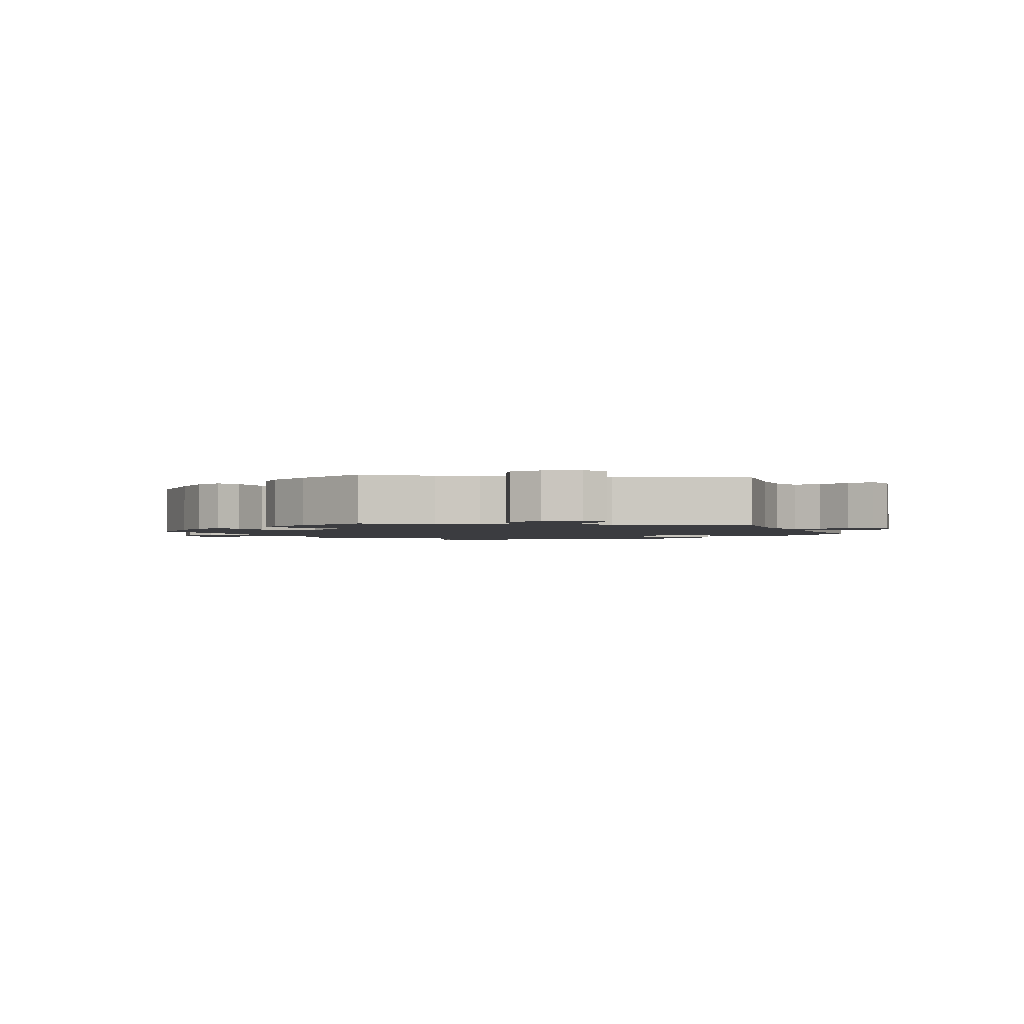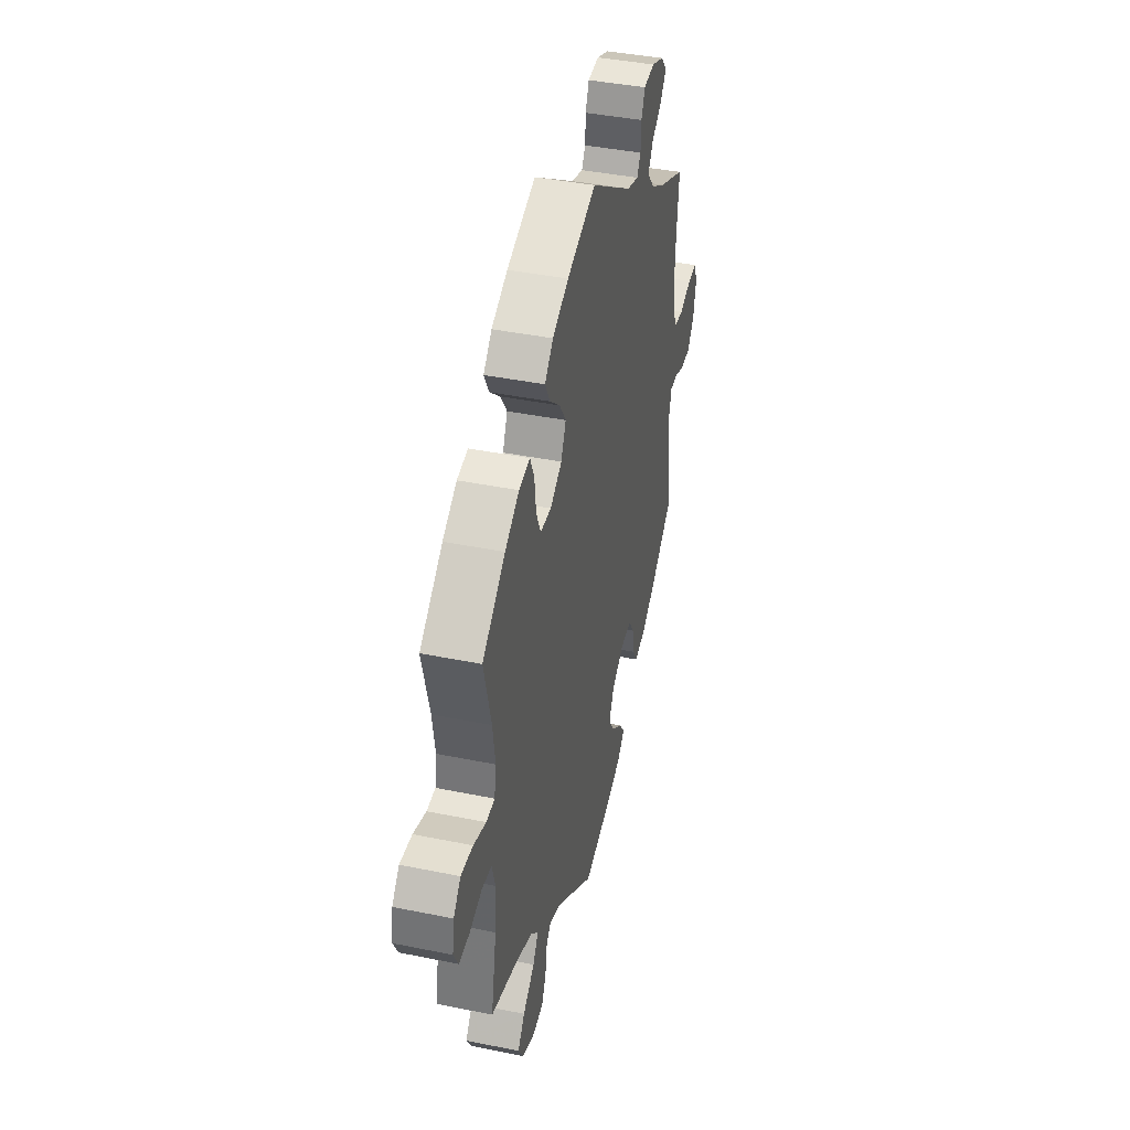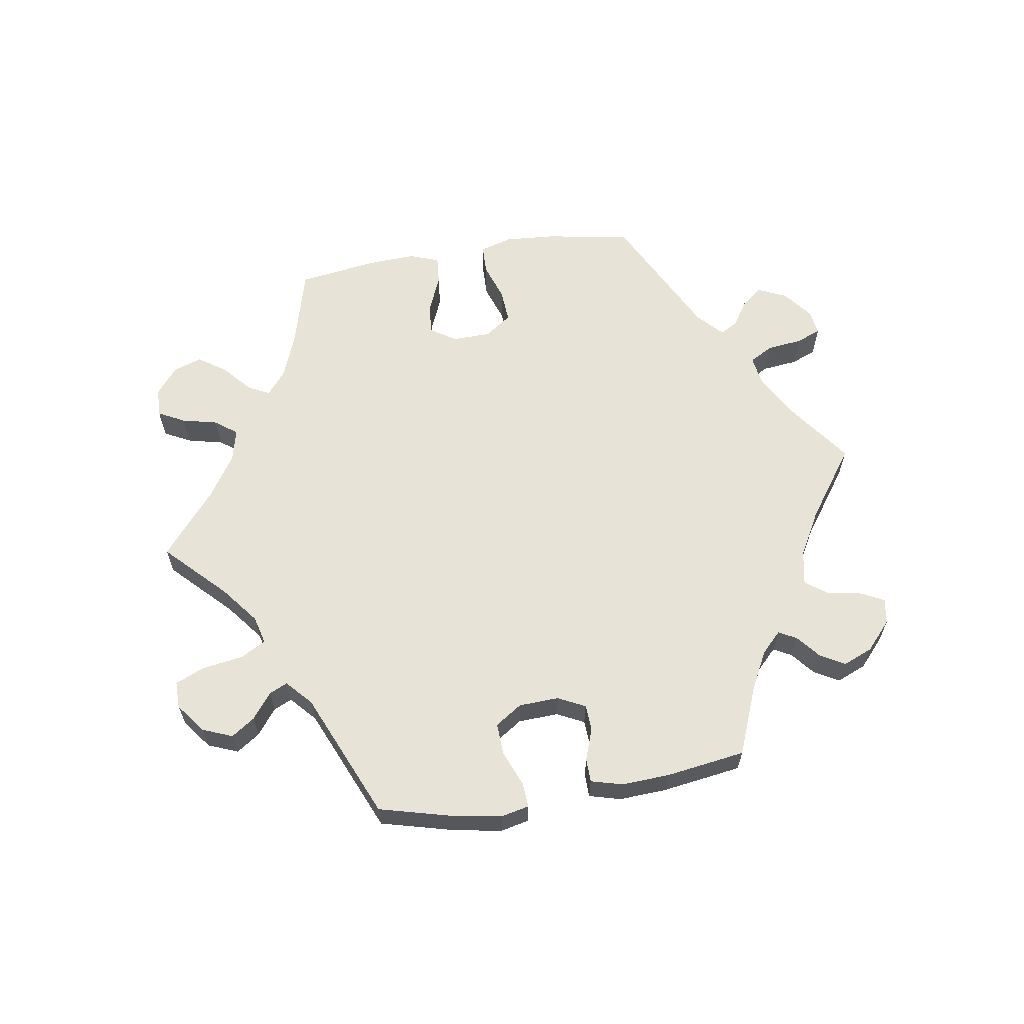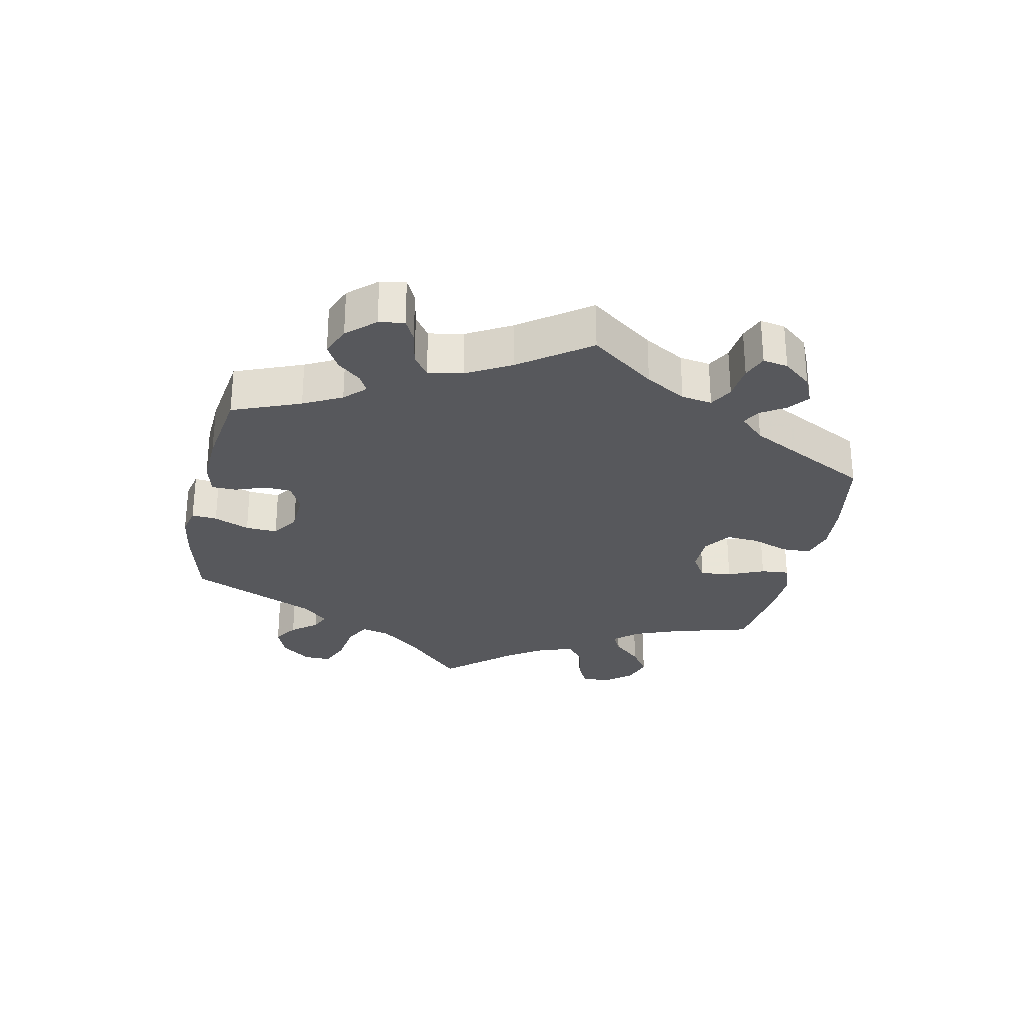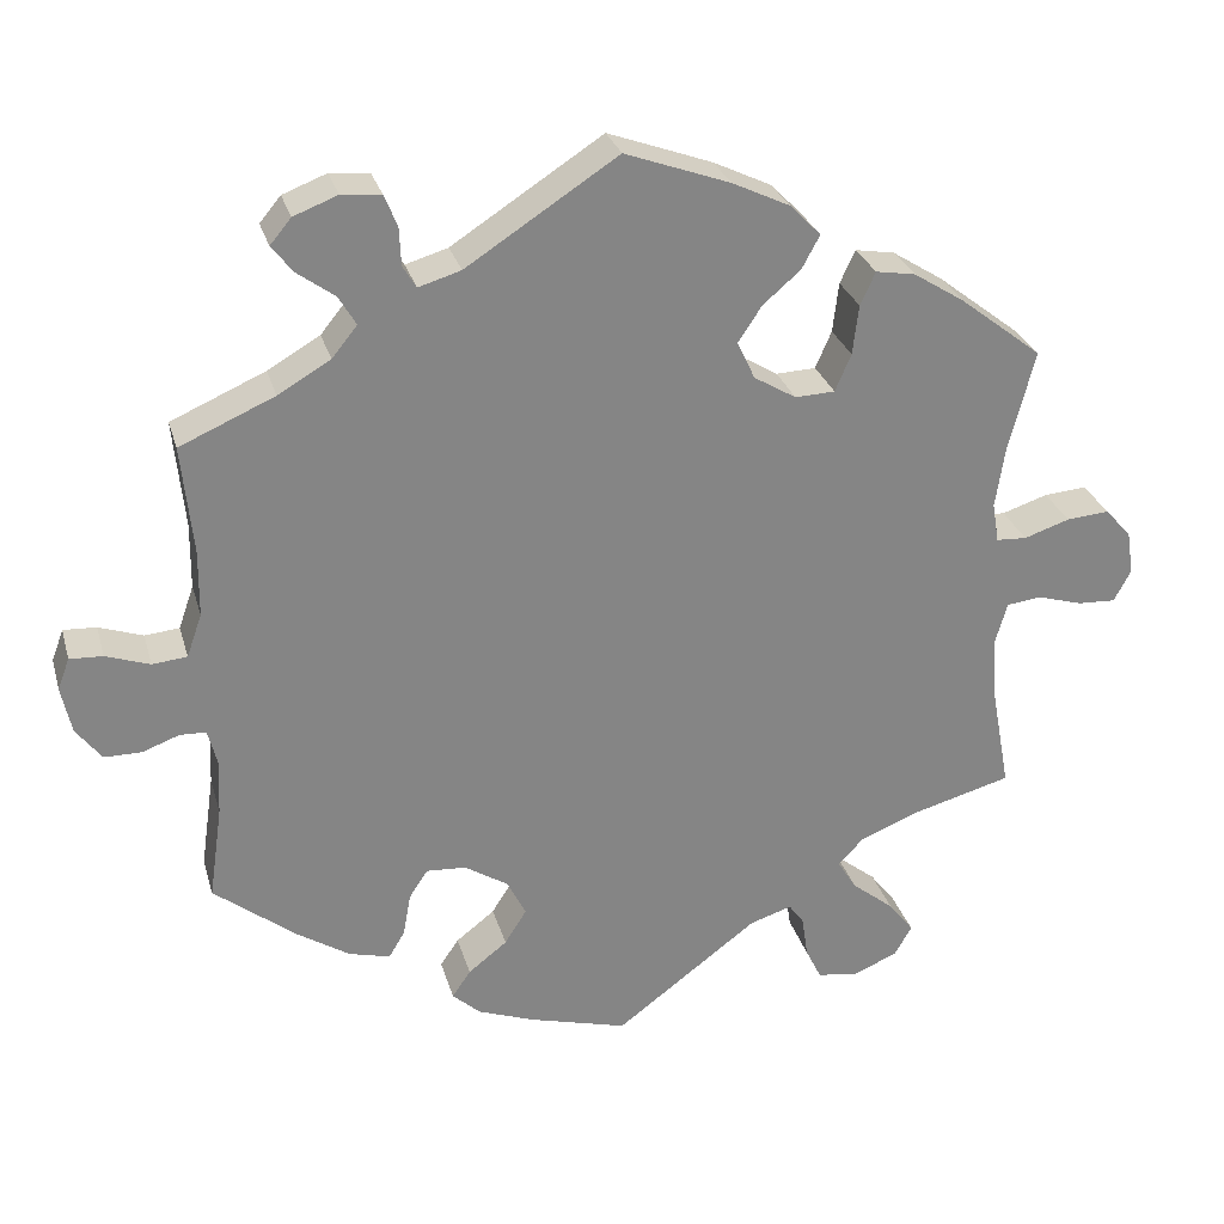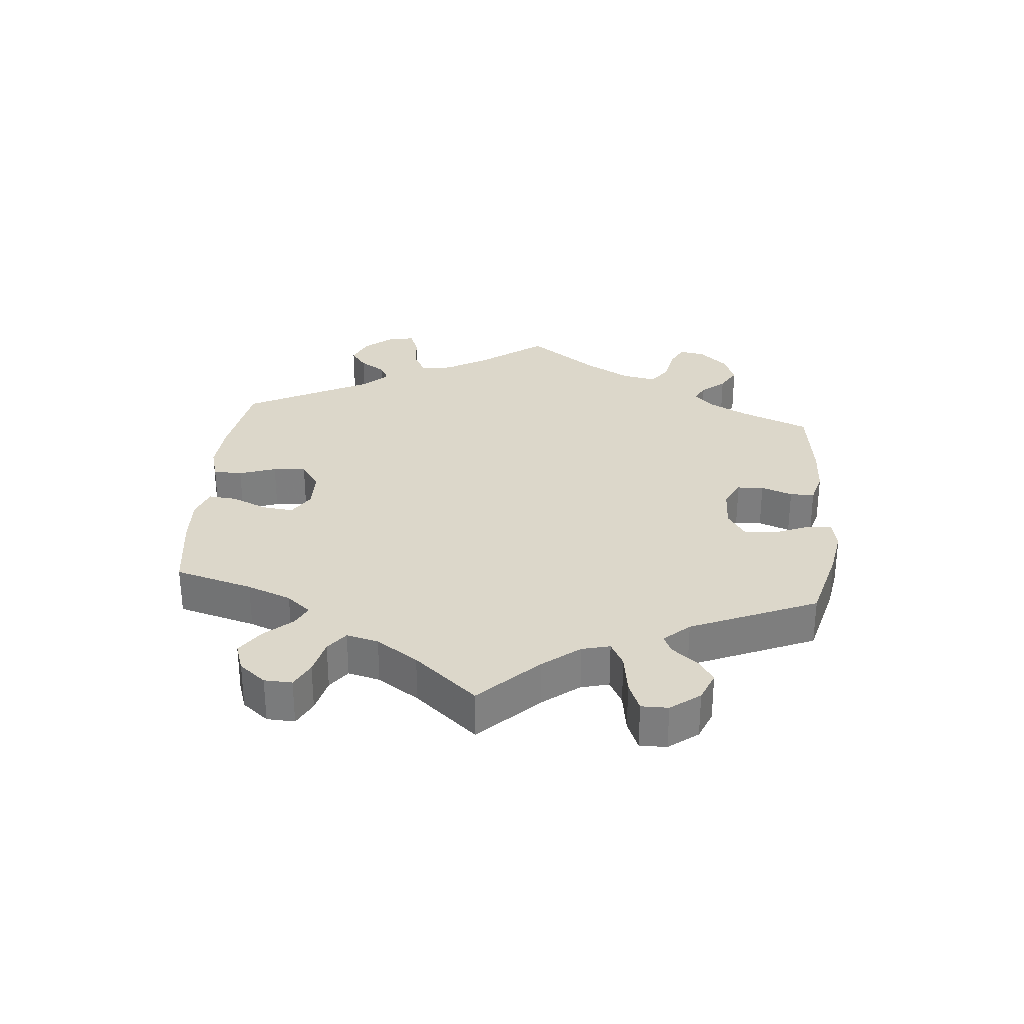
<metadata>
{"format":"obj","ext":"obj","renderer":"f3d","projection":"perspective","resolution":1024,"background":"white","views":[{"elev":-2.0,"azim":-97.7,"up":"+Y"},{"elev":40.8,"azim":104.0,"up":"+Z"},{"elev":62.7,"azim":-159.3,"up":"+Y"},{"elev":-28.8,"azim":-72.1,"up":"+Y"},{"elev":28.2,"azim":-15.0,"up":"+Z"},{"elev":30.6,"azim":125.1,"up":"+Y"}]}
</metadata>
<code>
v 0.381 0.07 -0.322
v 0.314 0.07 -0.349
v 0.283 0.07 -0.381
v 0.306 0.07 -0.418
v 0.356 0.07 -0.458
v 0.386 0.07 -0.497
v 0.365 0.07 -0.533
v 0.313 0.07 -0.555
v 0.264 0.07 -0.548
v 0.245 0.07 -0.509
v 0.238 0.07 -0.46
v 0.22 0.07 -0.435
v 0.17 0.07 -0.451
v 0.001 0.07 -0.578
v -0.116 0.07 -0.546
v -0.183 0.07 -0.521
v -0.216 0.07 -0.491
v -0.194 0.07 -0.459
v -0.148 0.07 -0.423
v -0.122 0.07 -0.382
v -0.144 0.07 -0.338
v -0.196 0.07 -0.305
v -0.243 0.07 -0.302
v -0.265 0.07 -0.336
v -0.274 0.07 -0.386
v -0.293 0.07 -0.418
v -0.342 0.07 -0.405
v -0.404 0.07 -0.365
v -0.501 0.07 -0.289
v -0.485 0.07 -0.178
v -0.482 0.07 -0.112
v -0.493 0.07 -0.07
v -0.524 0.07 -0.069
v -0.567 0.07 -0.085
v -0.611 0.07 -0.085
v -0.641 0.07 -0.046
v -0.653 0.07 0.01
v -0.639 0.07 0.047
v -0.6 0.07 0.045
v -0.548 0.07 0.027
v -0.507 0.07 0.031
v -0.489 0.07 0.082
v -0.488 0.07 0.16
v -0.501 0.07 0.289
v -0.389 0.07 0.338
v -0.327 0.07 0.374
v -0.297 0.07 0.411
v -0.318 0.07 0.446
v -0.362 0.07 0.478
v -0.387 0.07 0.51
v -0.362 0.07 0.54
v -0.31 0.07 0.56
v -0.263 0.07 0.555
v -0.248 0.07 0.518
v -0.246 0.07 0.473
v -0.23 0.07 0.447
v -0.18 0.07 0.462
v -0.001 0.07 0.578
v 0.123 0.07 0.533
v 0.192 0.07 0.5
v 0.228 0.07 0.463
v 0.207 0.07 0.424
v 0.162 0.07 0.385
v 0.134 0.07 0.343
v 0.155 0.07 0.298
v 0.205 0.07 0.268
v 0.252 0.07 0.27
v 0.271 0.07 0.314
v 0.278 0.07 0.373
v 0.296 0.07 0.412
v 0.343 0.07 0.404
v 0.403 0.07 0.366
v 0.501 0.07 0.29
v 0.47 0.07 0.17
v 0.459 0.07 0.098
v 0.467 0.07 0.051
v 0.503 0.07 0.049
v 0.557 0.07 0.067
v 0.608 0.07 0.071
v 0.639 0.07 0.036
v 0.647 0.07 -0.015
v 0.627 0.07 -0.053
v 0.582 0.07 -0.051
v 0.528 0.07 -0.035
v 0.487 0.07 -0.04
v 0.473 0.07 -0.089
v 0.478 0.07 -0.165
v 0.501 0.07 -0.289
v 0.381 0 -0.322
v 0.314 0 -0.349
v 0.283 0 -0.381
v 0.306 0 -0.418
v 0.356 0 -0.458
v 0.386 0 -0.497
v 0.365 0 -0.533
v 0.313 0 -0.555
v 0.264 0 -0.548
v 0.245 0 -0.509
v 0.238 0 -0.46
v 0.22 0 -0.435
v 0.17 0 -0.451
v 0.001 0 -0.578
v -0.116 0 -0.546
v -0.183 0 -0.521
v -0.216 0 -0.491
v -0.194 0 -0.459
v -0.148 0 -0.423
v -0.122 0 -0.382
v -0.144 0 -0.338
v -0.196 0 -0.305
v -0.243 0 -0.302
v -0.265 0 -0.336
v -0.274 0 -0.386
v -0.293 0 -0.418
v -0.342 0 -0.405
v -0.404 0 -0.365
v -0.501 0 -0.289
v -0.485 0 -0.178
v -0.482 0 -0.112
v -0.493 0 -0.07
v -0.524 0 -0.069
v -0.567 0 -0.085
v -0.611 0 -0.085
v -0.641 0 -0.046
v -0.653 0 0.01
v -0.639 0 0.047
v -0.6 0 0.045
v -0.548 0 0.027
v -0.507 0 0.031
v -0.489 0 0.082
v -0.488 0 0.16
v -0.501 0 0.289
v -0.389 0 0.338
v -0.327 0 0.374
v -0.297 0 0.411
v -0.318 0 0.446
v -0.362 0 0.478
v -0.387 0 0.51
v -0.362 0 0.54
v -0.31 0 0.56
v -0.263 0 0.555
v -0.248 0 0.518
v -0.246 0 0.473
v -0.23 0 0.447
v -0.18 0 0.462
v -0.001 0 0.578
v 0.123 0 0.533
v 0.192 0 0.5
v 0.228 0 0.463
v 0.207 0 0.424
v 0.162 0 0.385
v 0.134 0 0.343
v 0.155 0 0.298
v 0.205 0 0.268
v 0.252 0 0.27
v 0.271 0 0.314
v 0.278 0 0.373
v 0.296 0 0.412
v 0.343 0 0.404
v 0.403 0 0.366
v 0.501 0 0.29
v 0.47 0 0.17
v 0.459 0 0.098
v 0.467 0 0.051
v 0.503 0 0.049
v 0.557 0 0.067
v 0.608 0 0.071
v 0.639 0 0.036
v 0.647 0 -0.015
v 0.627 0 -0.053
v 0.582 0 -0.051
v 0.528 0 -0.035
v 0.487 0 -0.04
v 0.473 0 -0.089
v 0.478 0 -0.165
v 0.501 0 -0.289
f 87 88 1
f 86 87 1 2
f 85 86 2 3
f 81 82 83 84
f 81 84 85
f 80 81 85
f 77 78 79 80
f 76 77 80 85
f 71 72 73 74
f 71 74 75
f 68 69 70 71
f 67 68 71 75
f 66 67 75 76
f 60 61 62 63
f 60 63 64
f 57 58 59 60
f 56 57 60 64
f 52 53 54 55
f 52 55 56
f 51 52 56
f 48 49 50 51
f 47 48 51 56
f 46 47 56 64
f 43 44 45
f 42 43 45 46
f 41 42 46 64
f 37 38 39 40
f 37 40 41
f 36 37 41
f 33 34 35 36
f 32 33 36 41
f 31 32 41 64
f 27 28 29 30
f 24 25 26 27
f 23 24 27 30
f 22 23 30 31
f 16 17 18 19
f 16 19 20
f 13 14 15 16
f 12 13 16 20
f 8 9 10 11
f 8 11 12
f 7 8 12
f 4 5 6 7
f 3 4 7 12
f 65 66 76 85
f 65 85 3 12
f 21 22 31 64
f 21 64 65
f 12 20 21 65
f 89 176 175
f 90 89 175 174
f 91 90 174 173
f 172 171 170 169
f 173 172 169
f 173 169 168
f 168 167 166 165
f 173 168 165 164
f 162 161 160 159
f 163 162 159
f 159 158 157 156
f 163 159 156 155
f 164 163 155 154
f 151 150 149 148
f 152 151 148
f 148 147 146 145
f 152 148 145 144
f 143 142 141 140
f 144 143 140
f 144 140 139
f 139 138 137 136
f 144 139 136 135
f 152 144 135 134
f 133 132 131
f 134 133 131 130
f 152 134 130 129
f 128 127 126 125
f 129 128 125
f 129 125 124
f 124 123 122 121
f 129 124 121 120
f 152 129 120 119
f 118 117 116 115
f 115 114 113 112
f 118 115 112 111
f 119 118 111 110
f 107 106 105 104
f 108 107 104
f 104 103 102 101
f 108 104 101 100
f 99 98 97 96
f 100 99 96
f 100 96 95
f 95 94 93 92
f 100 95 92 91
f 173 164 154 153
f 100 91 173 153
f 152 119 110 109
f 153 152 109
f 153 109 108 100
f 1 89 90 2
f 2 90 91 3
f 3 91 92 4
f 4 92 93 5
f 5 93 94 6
f 6 94 95 7
f 7 95 96 8
f 8 96 97 9
f 9 97 98 10
f 10 98 99 11
f 11 99 100 12
f 12 100 101 13
f 13 101 102 14
f 14 102 103 15
f 15 103 104 16
f 16 104 105 17
f 17 105 106 18
f 18 106 107 19
f 19 107 108 20
f 20 108 109 21
f 21 109 110 22
f 22 110 111 23
f 23 111 112 24
f 24 112 113 25
f 25 113 114 26
f 26 114 115 27
f 27 115 116 28
f 28 116 117 29
f 29 117 118 30
f 30 118 119 31
f 31 119 120 32
f 32 120 121 33
f 33 121 122 34
f 34 122 123 35
f 35 123 124 36
f 36 124 125 37
f 37 125 126 38
f 38 126 127 39
f 39 127 128 40
f 40 128 129 41
f 41 129 130 42
f 42 130 131 43
f 43 131 132 44
f 44 132 133 45
f 45 133 134 46
f 46 134 135 47
f 47 135 136 48
f 48 136 137 49
f 49 137 138 50
f 50 138 139 51
f 51 139 140 52
f 52 140 141 53
f 53 141 142 54
f 54 142 143 55
f 55 143 144 56
f 56 144 145 57
f 57 145 146 58
f 58 146 147 59
f 59 147 148 60
f 60 148 149 61
f 61 149 150 62
f 62 150 151 63
f 63 151 152 64
f 64 152 153 65
f 65 153 154 66
f 66 154 155 67
f 67 155 156 68
f 68 156 157 69
f 69 157 158 70
f 70 158 159 71
f 71 159 160 72
f 72 160 161 73
f 73 161 162 74
f 74 162 163 75
f 75 163 164 76
f 76 164 165 77
f 77 165 166 78
f 78 166 167 79
f 79 167 168 80
f 80 168 169 81
f 81 169 170 82
f 82 170 171 83
f 83 171 172 84
f 84 172 173 85
f 85 173 174 86
f 86 174 175 87
f 87 175 176 88
f 88 176 89 1

</code>
